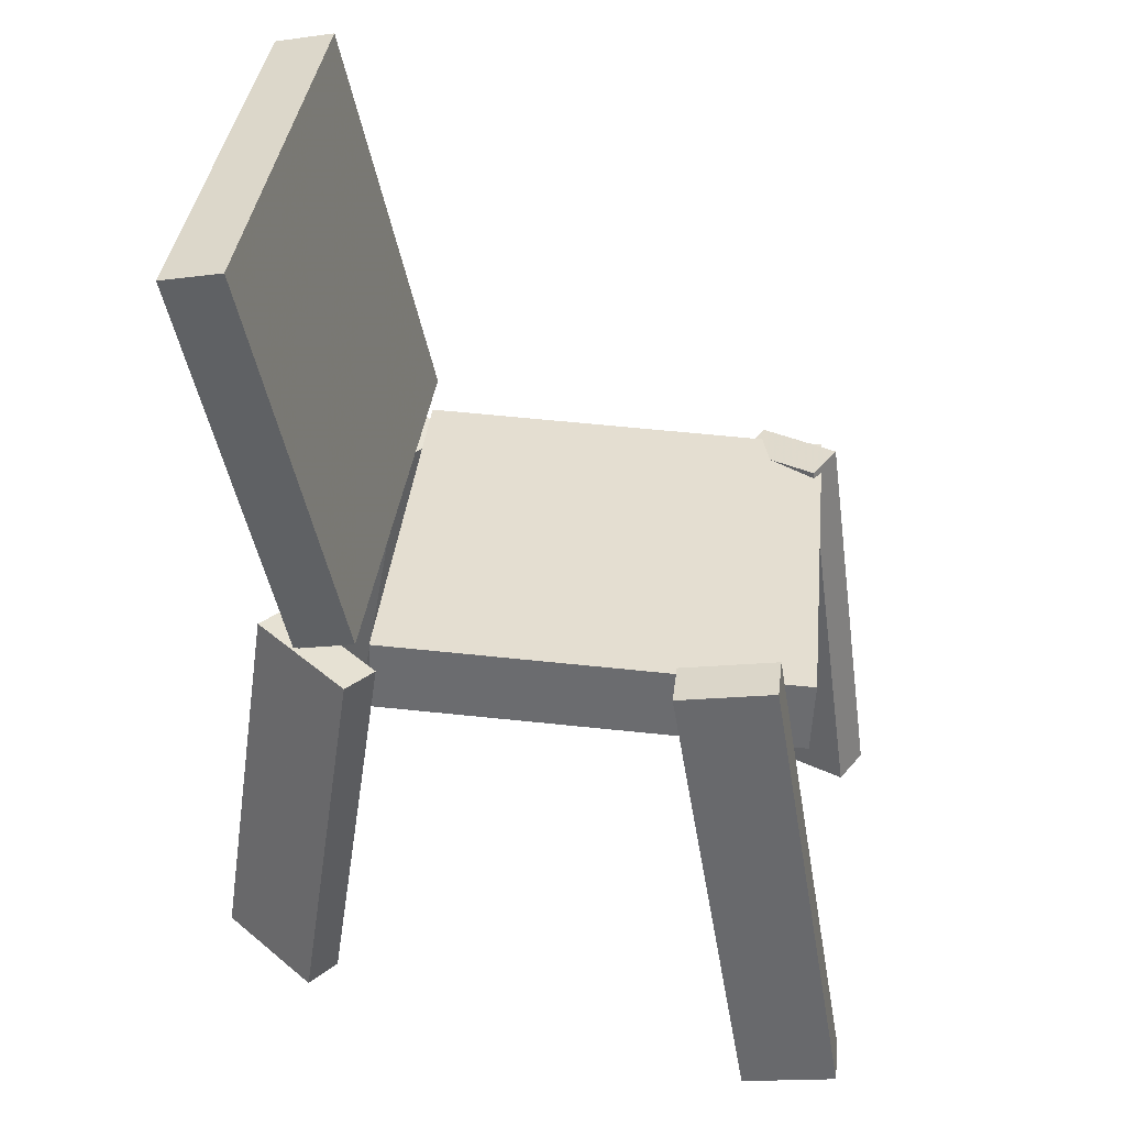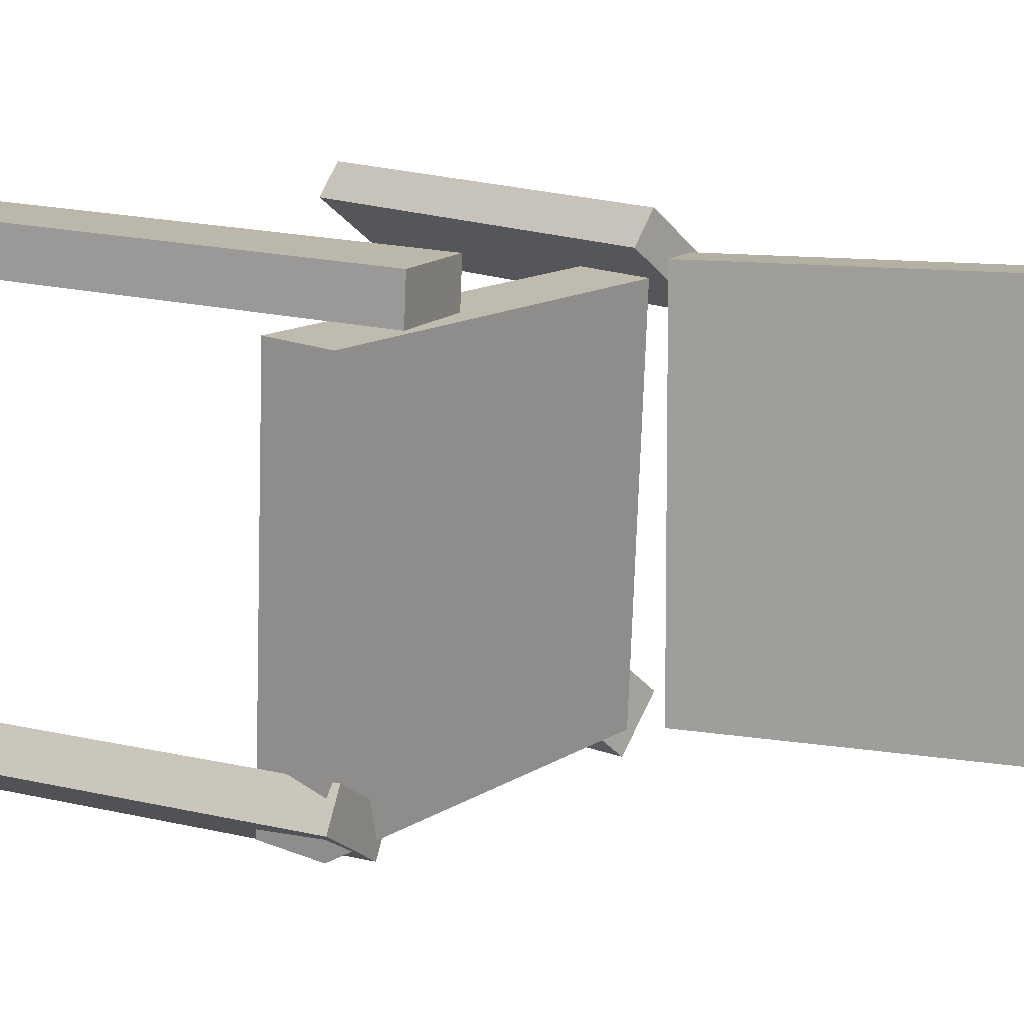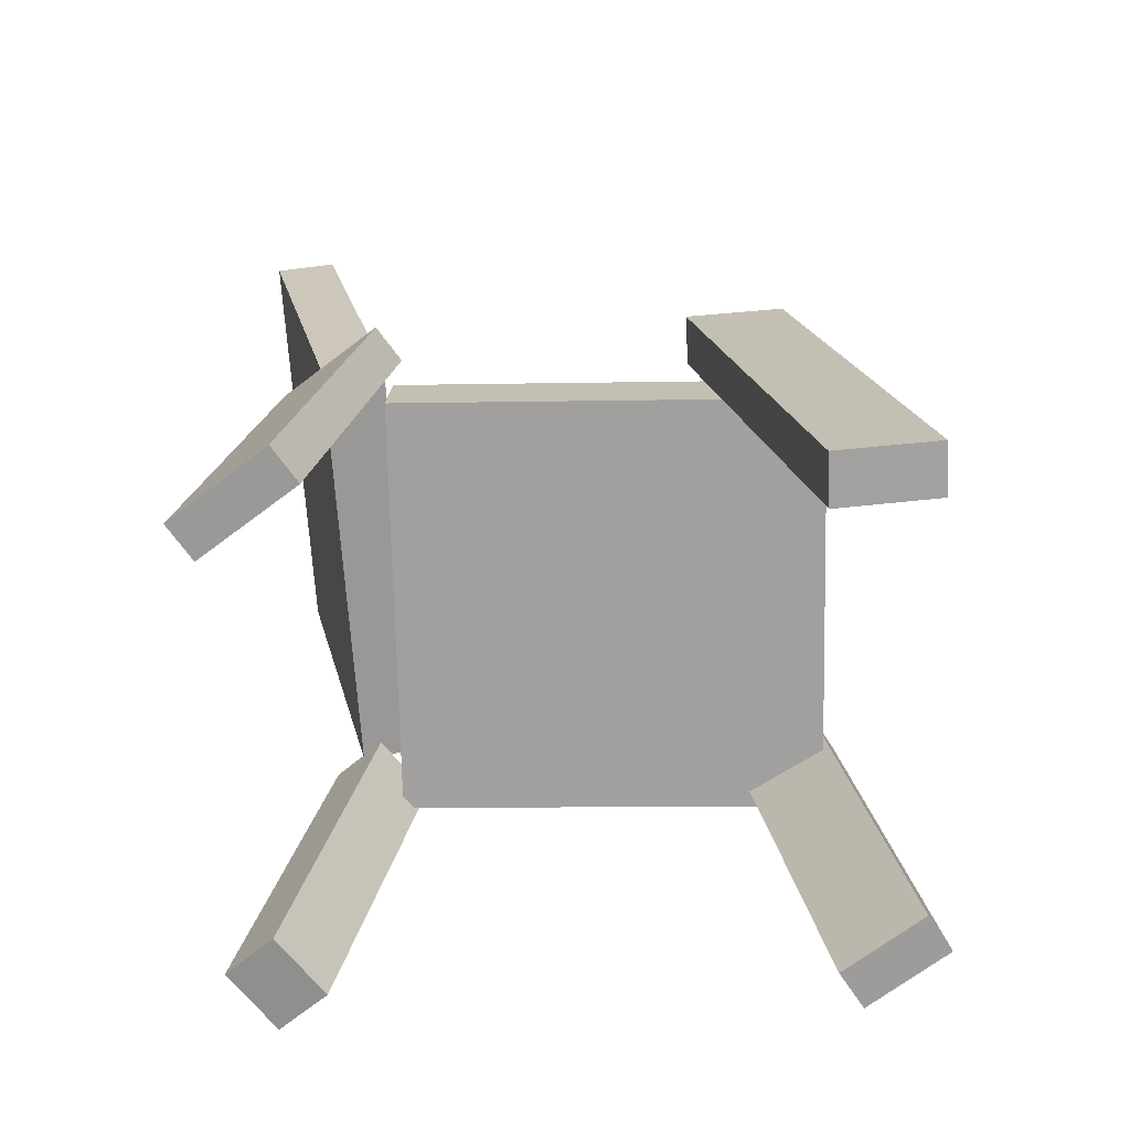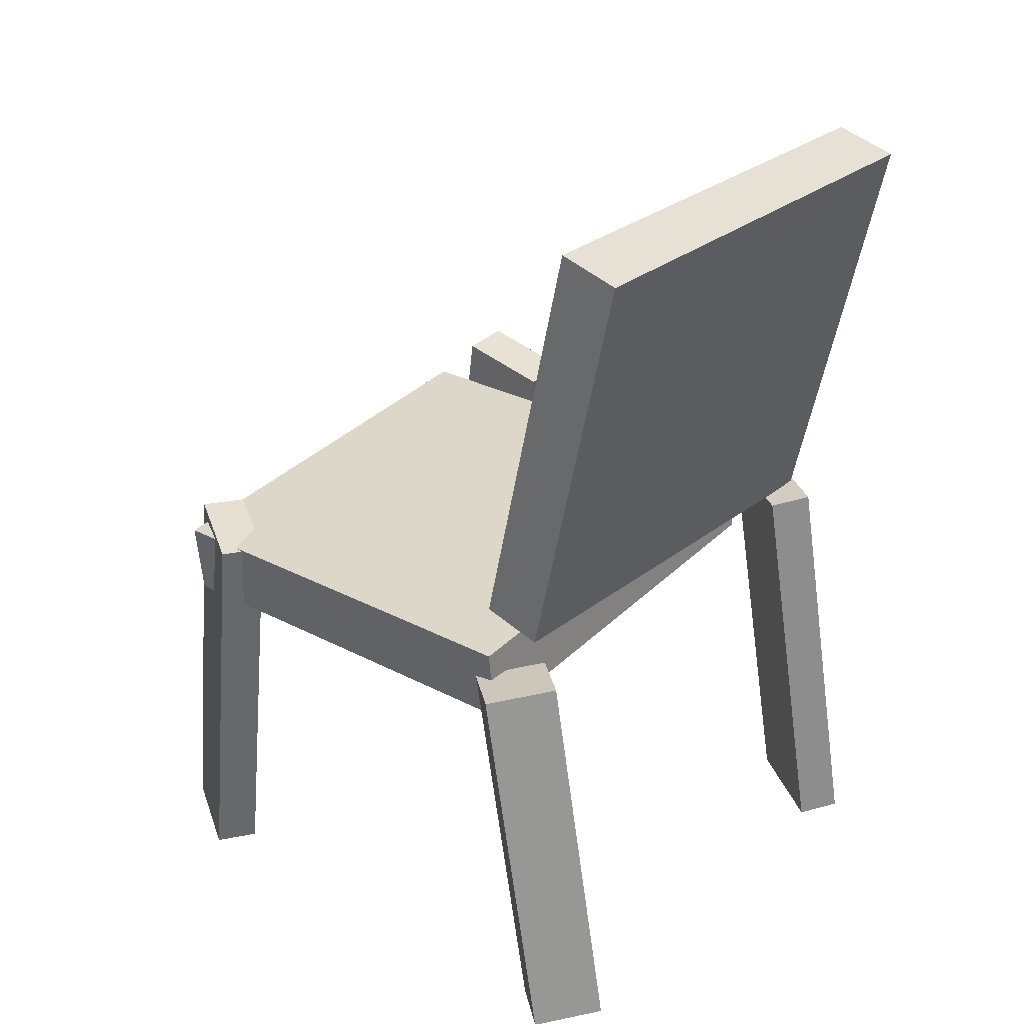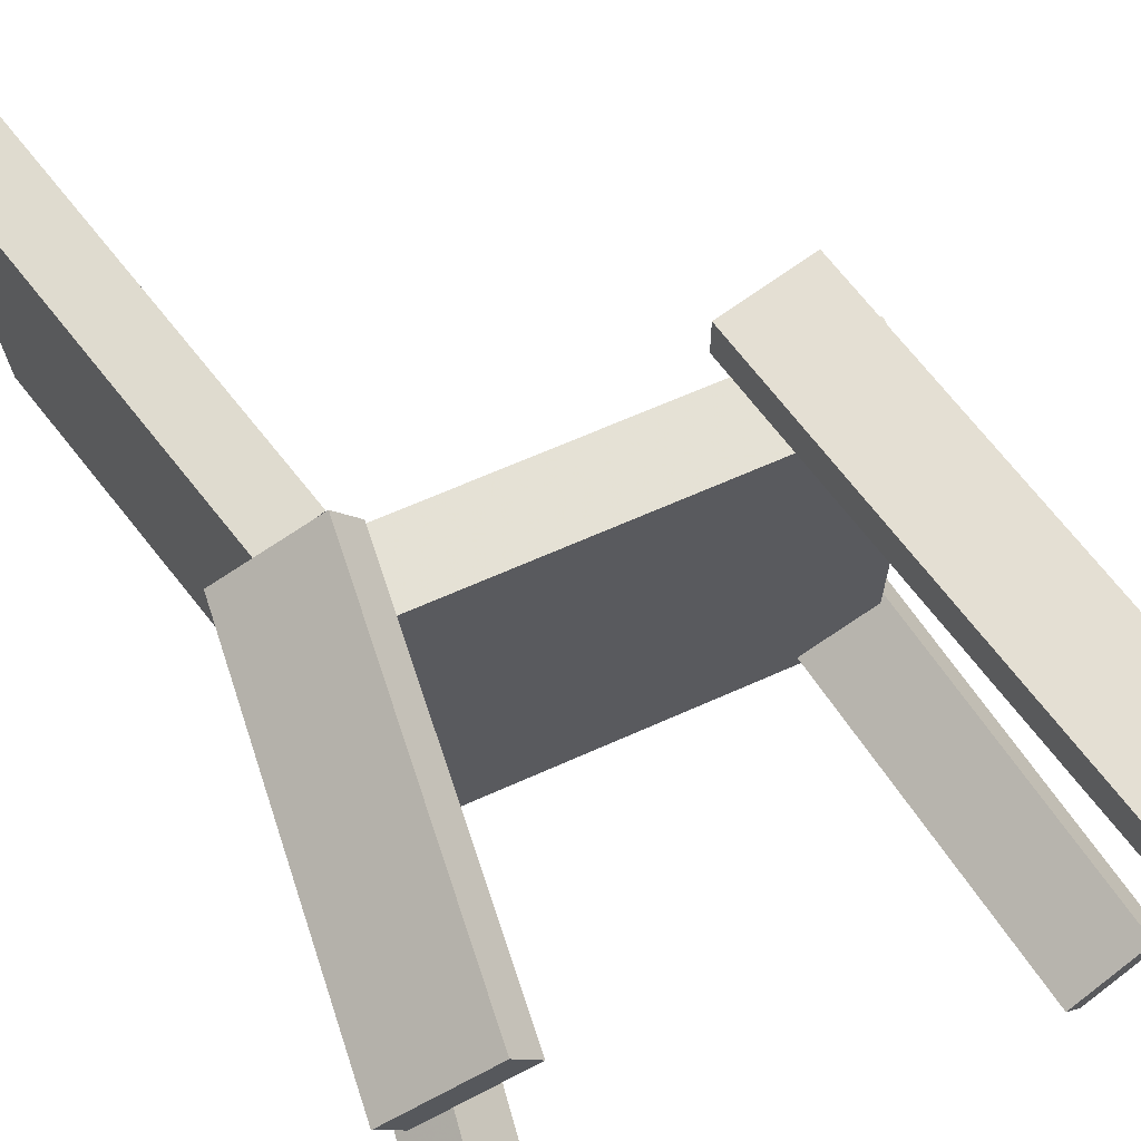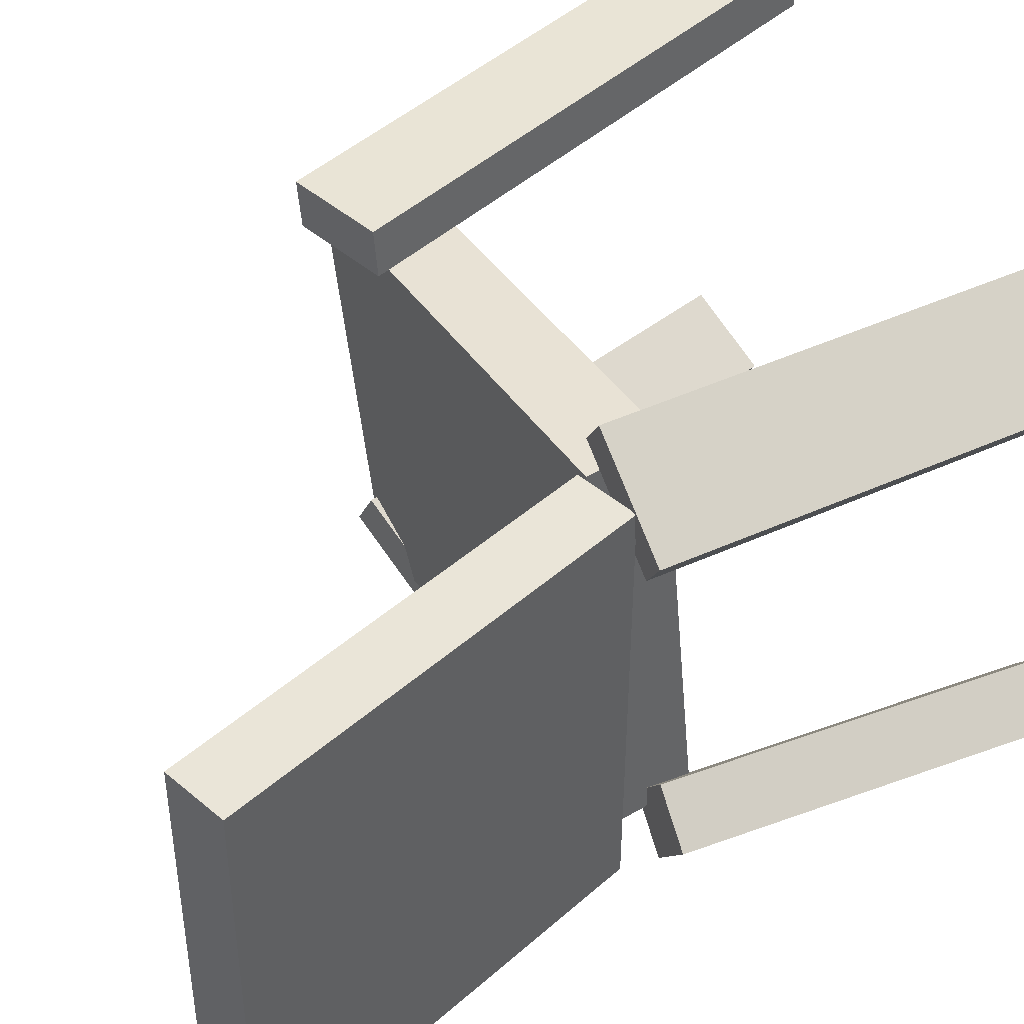
<metadata>
{"format":"obj","ext":"obj","renderer":"f3d","projection":"perspective","resolution":1024,"background":"white","views":[{"elev":39.8,"azim":8.2,"up":"+Y"},{"elev":11.2,"azim":125.2,"up":"+Z"},{"elev":-68.0,"azim":3.8,"up":"+Y"},{"elev":30.5,"azim":-138.2,"up":"+Y"},{"elev":70.2,"azim":-26.4,"up":"+Z"},{"elev":44.7,"azim":-123.4,"up":"+Z"}]}
</metadata>
<code>
v -0.1782 0.02875 -0.1739
v -0.1778 0.02748 0.1797
v -0.2508 0.3633 -0.1727
v -0.2505 0.362 0.181
v -0.1285 0.03954 -0.1739
v -0.1282 0.03827 0.1797
v -0.2011 0.3741 -0.1727
v -0.2008 0.3728 0.181
f 1.0 7.0 5.0
f 1.0 3.0 7.0
f 1.0 4.0 3.0
f 1.0 2.0 4.0
f 3.0 8.0 7.0
f 3.0 4.0 8.0
f 5.0 7.0 8.0
f 5.0 8.0 6.0
f 1.0 5.0 6.0
f 1.0 6.0 2.0
f 2.0 6.0 8.0
f 2.0 8.0 4.0
v 0.201 0.04735 0.1632
v 0.1215 0.03322 0.1657
v 0.2018 0.04978 0.2026
v 0.1223 0.03565 0.2052
v 0.2754 -0.3668 0.1871
v 0.1958 -0.381 0.1896
v 0.2762 -0.3644 0.2265
v 0.1967 -0.3785 0.2291
f 9.0 15.0 13.0
f 9.0 11.0 15.0
f 9.0 12.0 11.0
f 9.0 10.0 12.0
f 11.0 16.0 15.0
f 11.0 12.0 16.0
f 13.0 15.0 16.0
f 13.0 16.0 14.0
f 9.0 13.0 14.0
f 9.0 14.0 10.0
f 10.0 14.0 16.0
f 10.0 16.0 12.0
v -0.2127 -0.334 -0.1364
v -0.1561 -0.02033 -0.1356
v -0.2529 -0.3267 -0.1686
v -0.1963 -0.01299 -0.1678
v -0.177 -0.3403 -0.1826
v -0.1204 -0.02666 -0.1817
v -0.2172 -0.333 -0.2147
v -0.1606 -0.01932 -0.2139
f 17.0 23.0 21.0
f 17.0 19.0 23.0
f 17.0 20.0 19.0
f 17.0 18.0 20.0
f 19.0 24.0 23.0
f 19.0 20.0 24.0
f 21.0 23.0 24.0
f 21.0 24.0 22.0
f 17.0 21.0 22.0
f 17.0 22.0 18.0
f 18.0 22.0 24.0
f 18.0 24.0 20.0
v 0.195 -0.3708 -0.1699
v 0.144 -0.01213 -0.1784
v 0.2126 -0.3691 -0.2017
v 0.1616 -0.01037 -0.2102
v 0.2608 -0.3606 -0.133
v 0.2097 -0.001904 -0.1414
v 0.2784 -0.3588 -0.1648
v 0.2273 -0.0001488 -0.1732
f 25.0 31.0 29.0
f 25.0 27.0 31.0
f 25.0 28.0 27.0
f 25.0 26.0 28.0
f 27.0 32.0 31.0
f 27.0 28.0 32.0
f 29.0 31.0 32.0
f 29.0 32.0 30.0
f 25.0 29.0 30.0
f 25.0 30.0 26.0
f 26.0 30.0 32.0
f 26.0 32.0 28.0
v 0.2277 -0.04808 0.1557
v -0.1228 -0.03534 0.1703
v 0.2123 -0.07384 -0.1928
v -0.1383 -0.06109 -0.1782
v 0.2298 0.01371 0.1511
v -0.1208 0.02645 0.1657
v 0.2143 -0.01204 -0.1975
v -0.1362 0.0007005 -0.1829
f 33.0 39.0 37.0
f 33.0 35.0 39.0
f 33.0 36.0 35.0
f 33.0 34.0 36.0
f 35.0 40.0 39.0
f 35.0 36.0 40.0
f 37.0 39.0 40.0
f 37.0 40.0 38.0
f 33.0 37.0 38.0
f 33.0 38.0 34.0
f 34.0 38.0 40.0
f 34.0 40.0 36.0
v -0.1919 0.02847 0.1326
v -0.2389 -0.3036 0.1499
v -0.2108 0.03261 0.1606
v -0.2578 -0.2994 0.178
v -0.1111 0.01994 0.1882
v -0.1581 -0.3121 0.2055
v -0.13 0.02408 0.2163
v -0.177 -0.3079 0.2336
f 41.0 47.0 45.0
f 41.0 43.0 47.0
f 41.0 44.0 43.0
f 41.0 42.0 44.0
f 43.0 48.0 47.0
f 43.0 44.0 48.0
f 45.0 47.0 48.0
f 45.0 48.0 46.0
f 41.0 45.0 46.0
f 41.0 46.0 42.0
f 42.0 46.0 48.0
f 42.0 48.0 44.0

</code>
